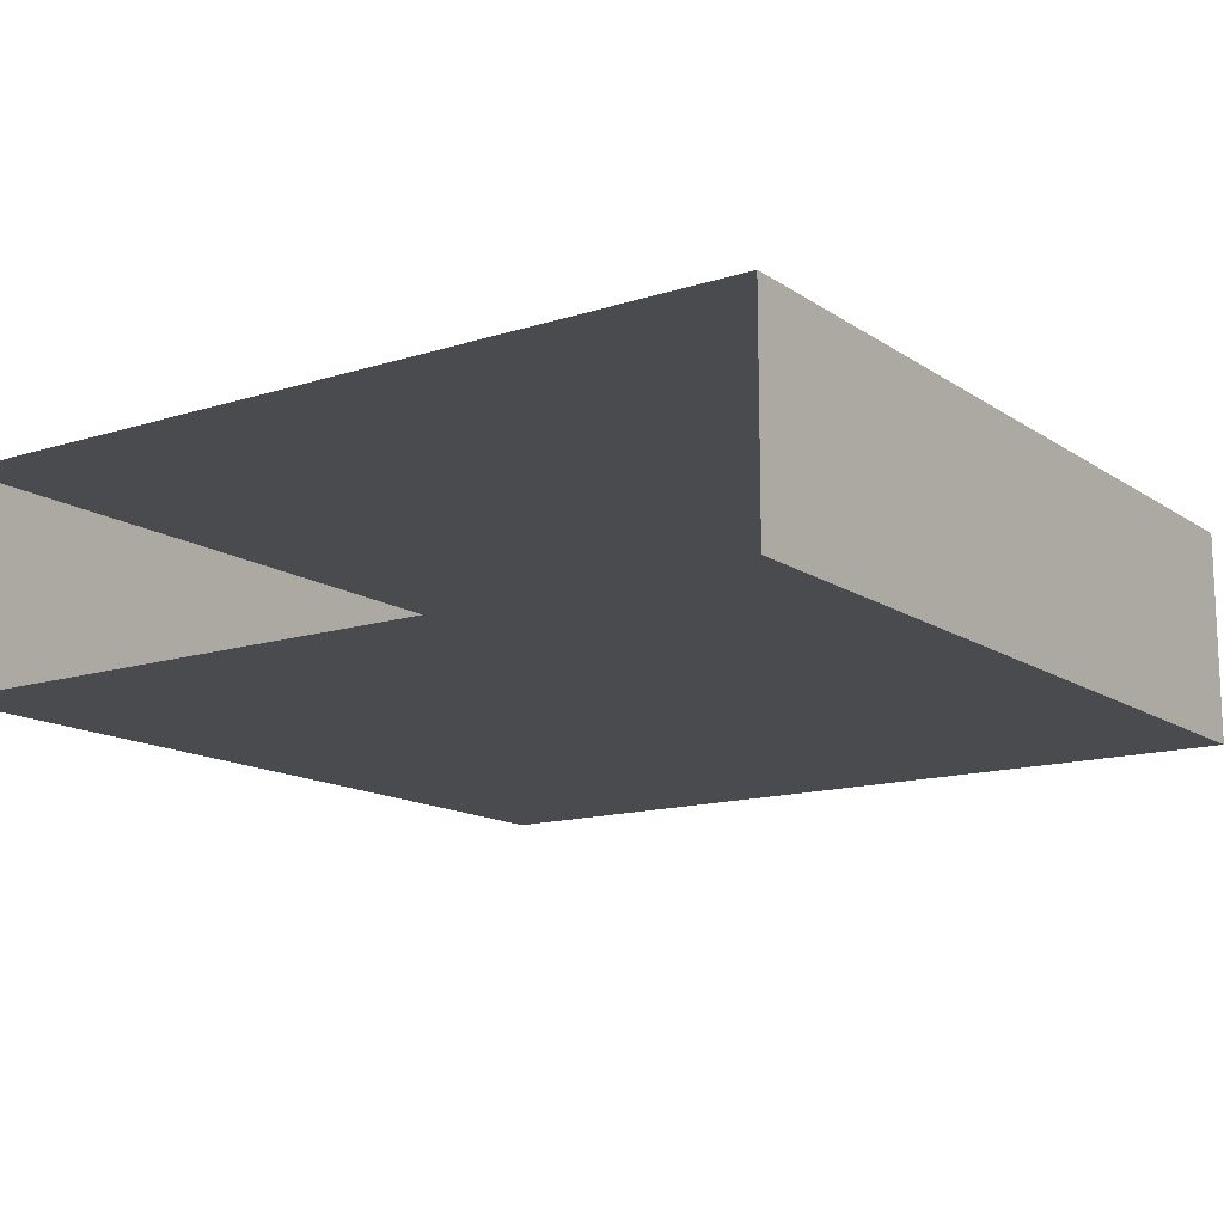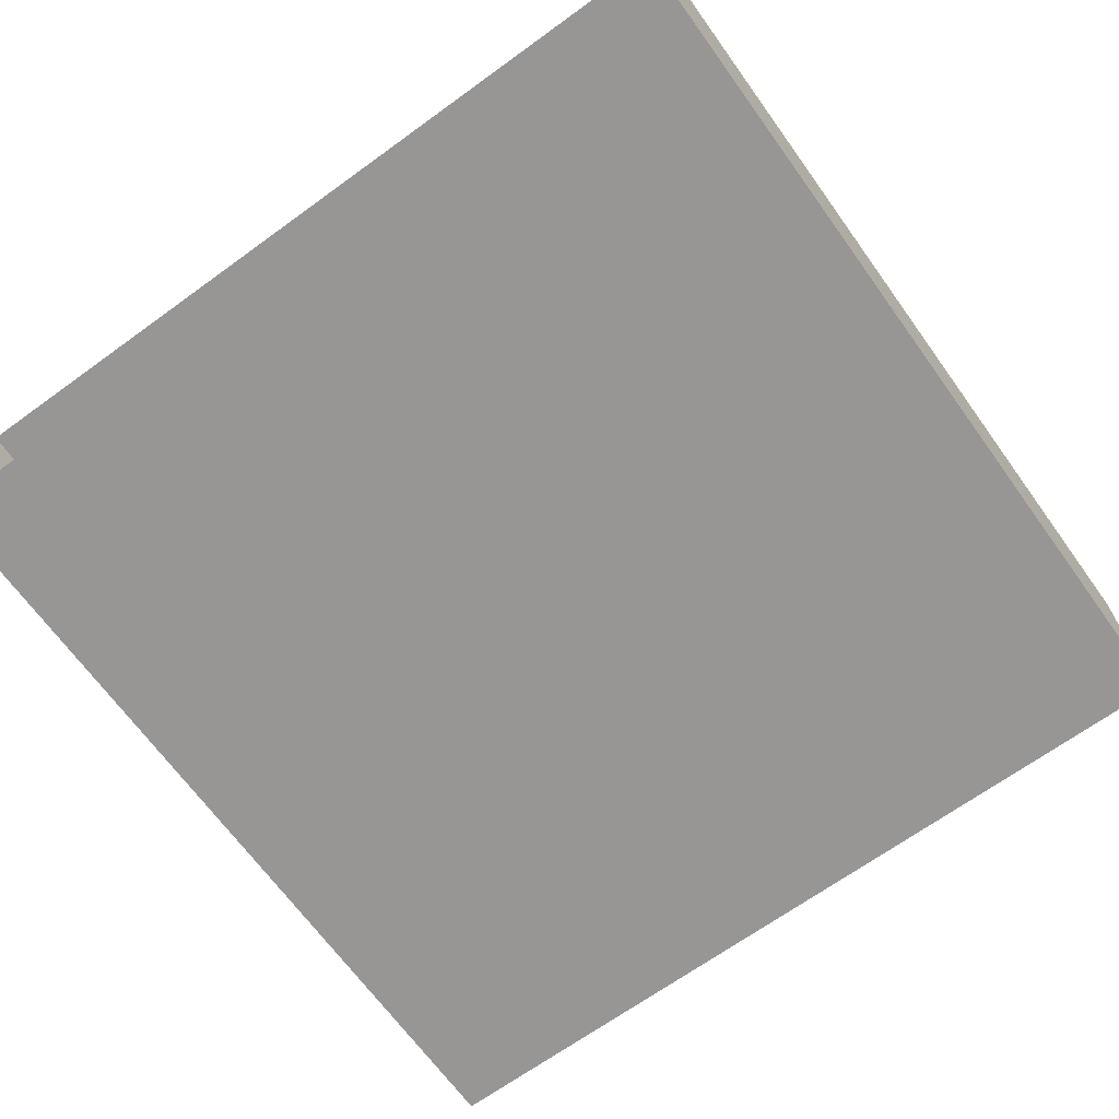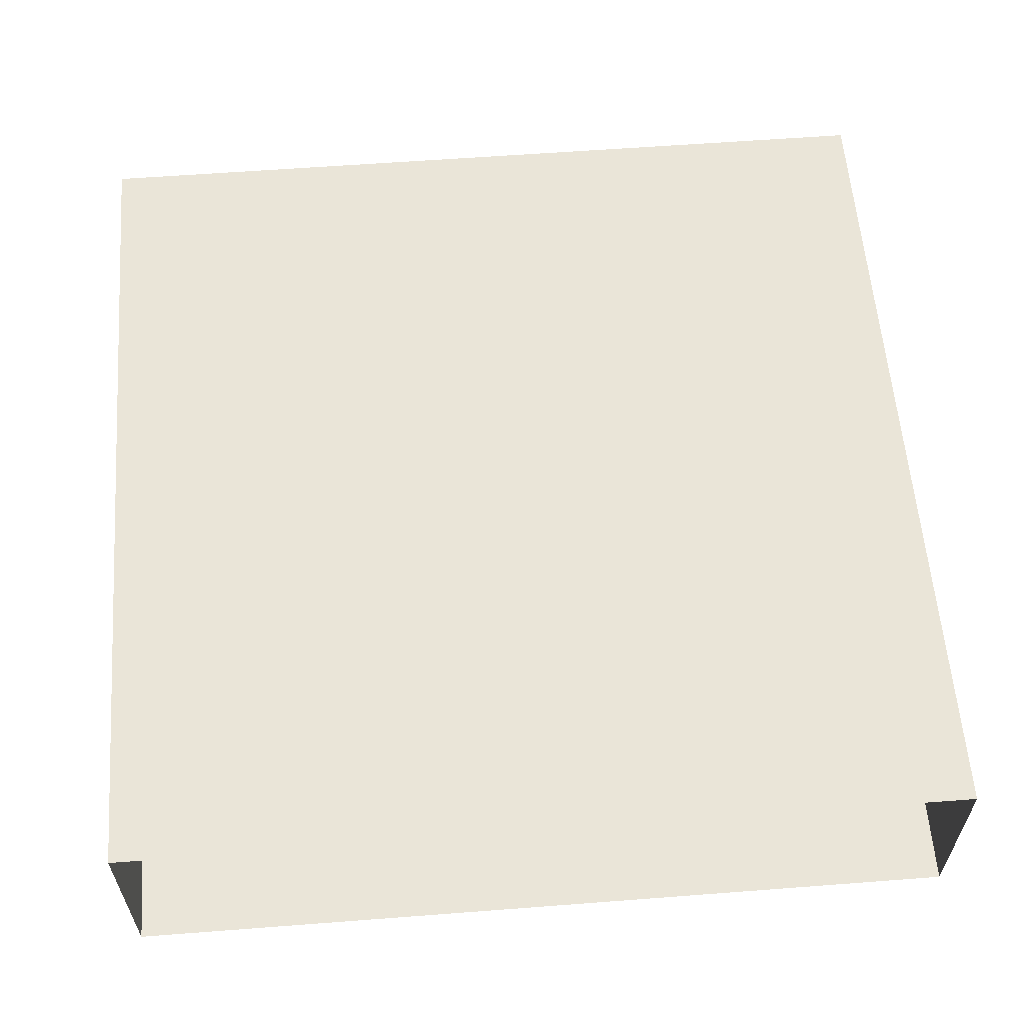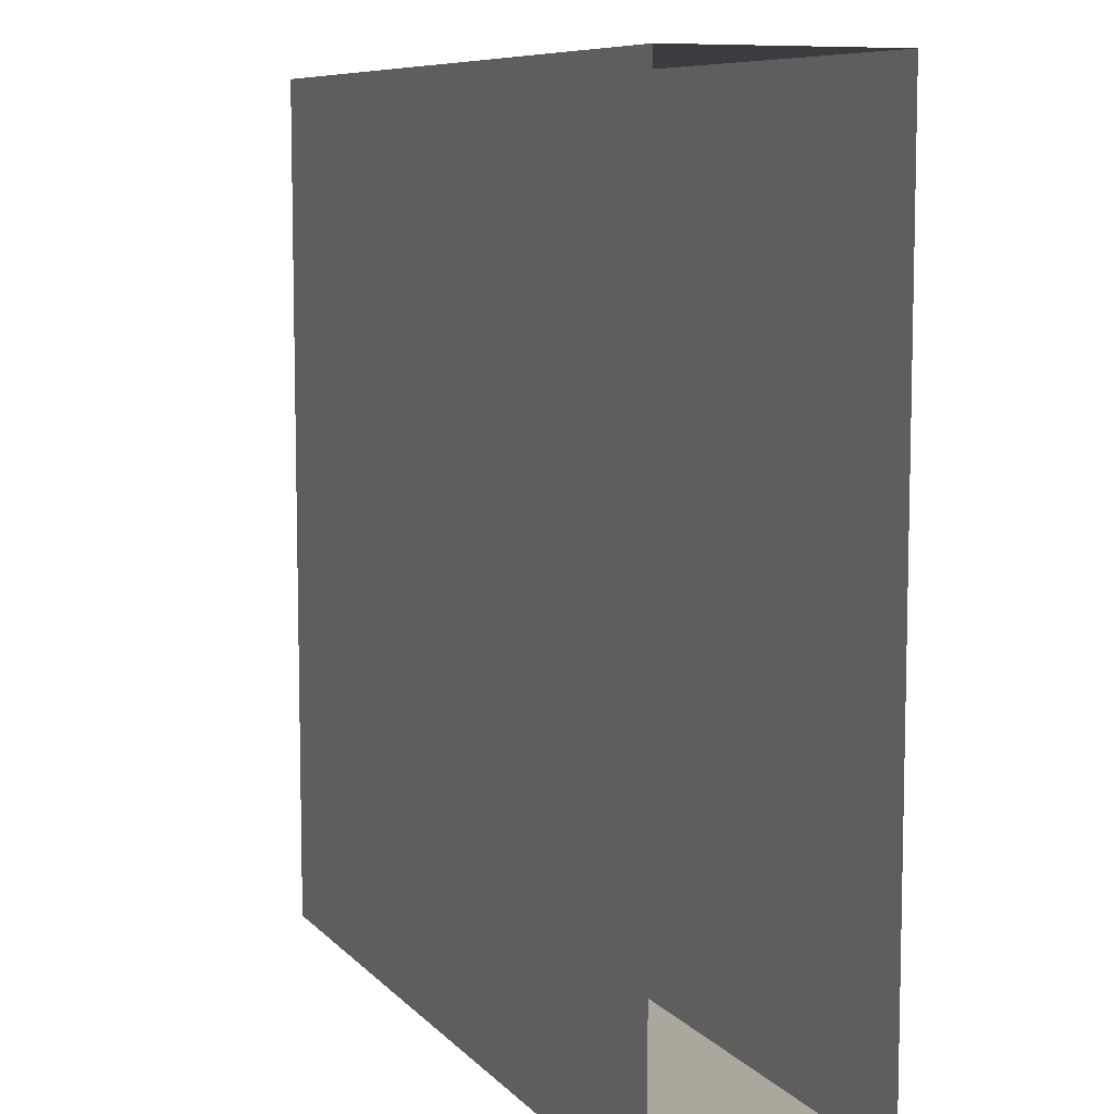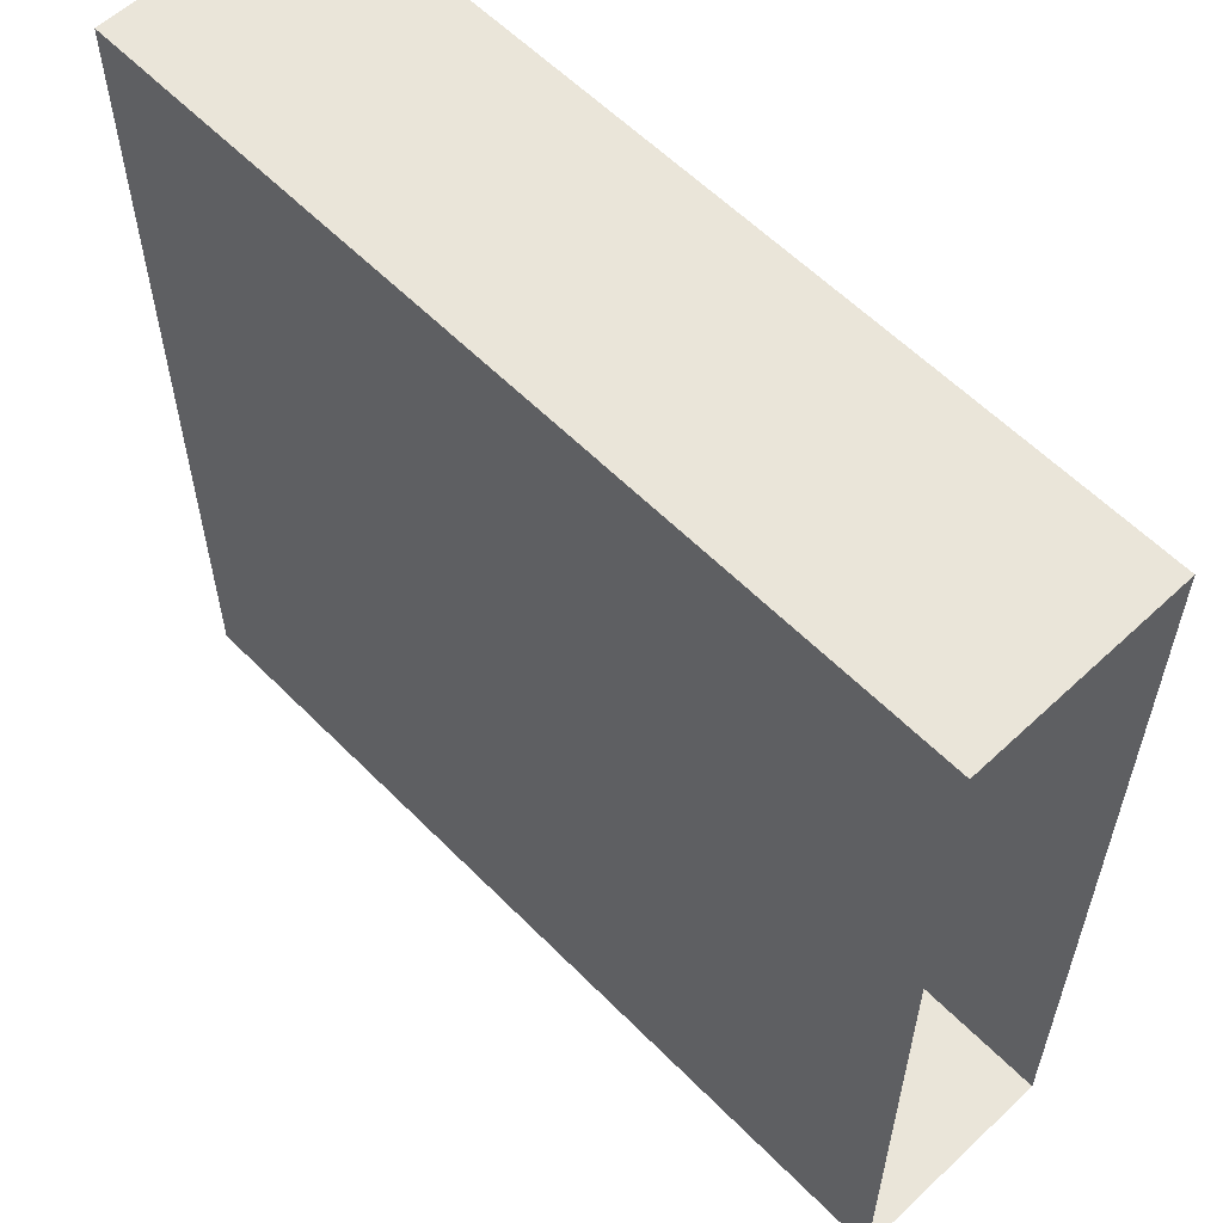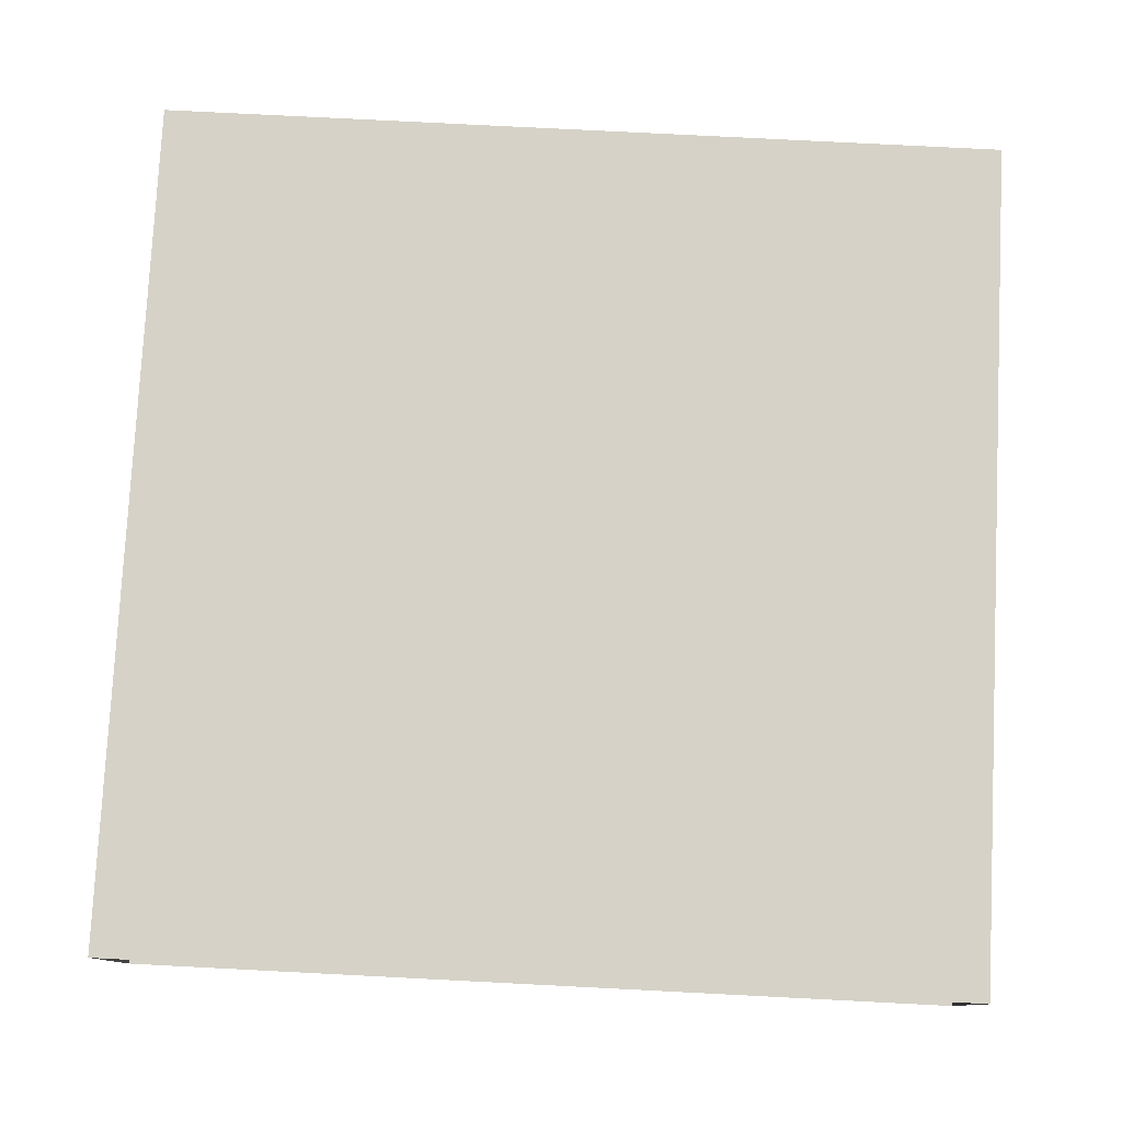
<metadata>
{"format":"obj","ext":"obj","renderer":"f3d","projection":"perspective","resolution":1024,"background":"white","views":[{"elev":-14.0,"azim":-55.0,"up":"+Y"},{"elev":-68.0,"azim":125.9,"up":"+Y"},{"elev":59.4,"azim":-94.5,"up":"+Y"},{"elev":8.3,"azim":-112.8,"up":"+Z"},{"elev":58.6,"azim":46.0,"up":"+Z"},{"elev":78.6,"azim":92.9,"up":"+Y"}]}
</metadata>
<code>
g pb_Mesh146724
v 0 2 0
v -8 2 0
v 0 4 0
v -8 4 0
v -8 2 -8
v 0 2 -8
v -8 4 -8
v 0 4 -8
v 0 4 0
v -8 4 0
v 0 4 -8
v -8 4 -8
v -8 2 0
v 0 2 -8
v -8 2 -8
v 0 2 0
g pb_Mesh146724_0
g pb_Mesh146724_1
f 3 2 1
f 3 4 2
f 7 6 5
f 7 8 6
f 11 10 9
f 11 12 10
f 15 14 13
f 14 16 13

</code>
